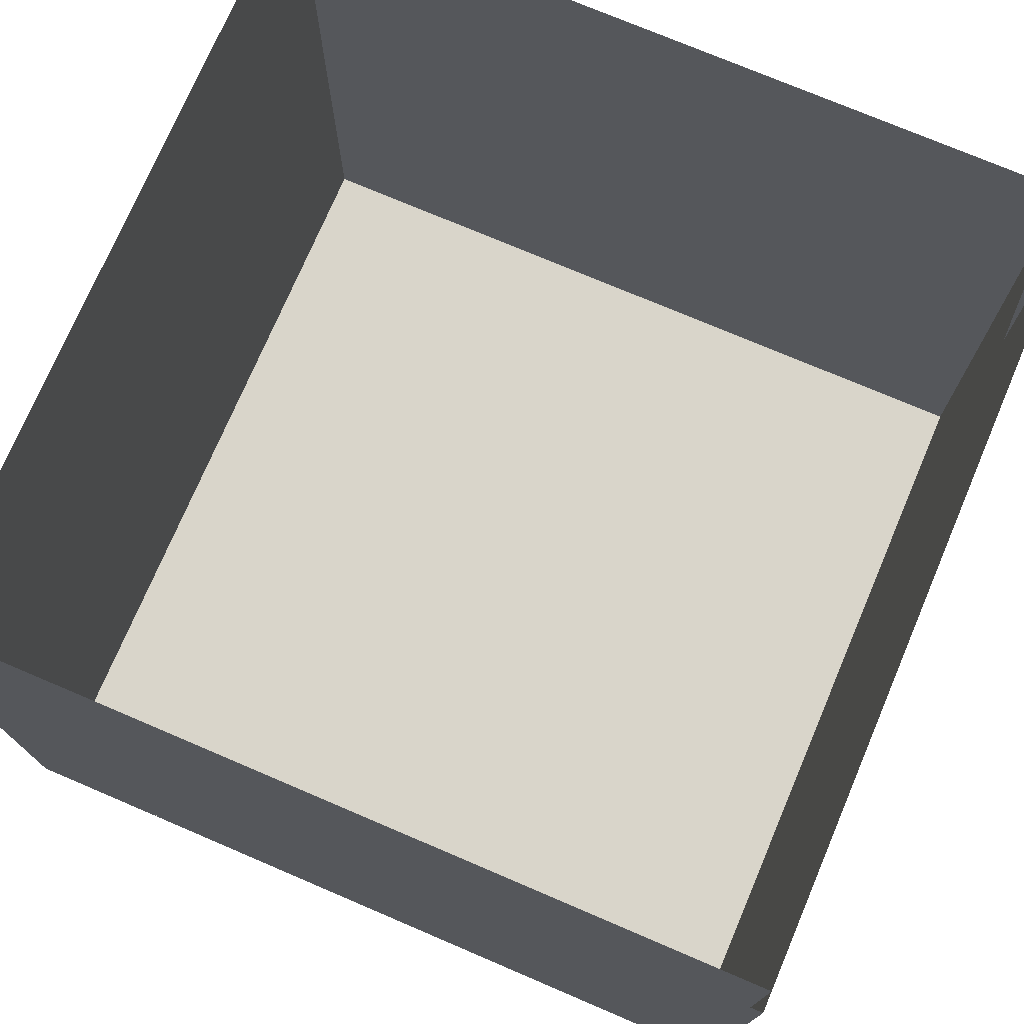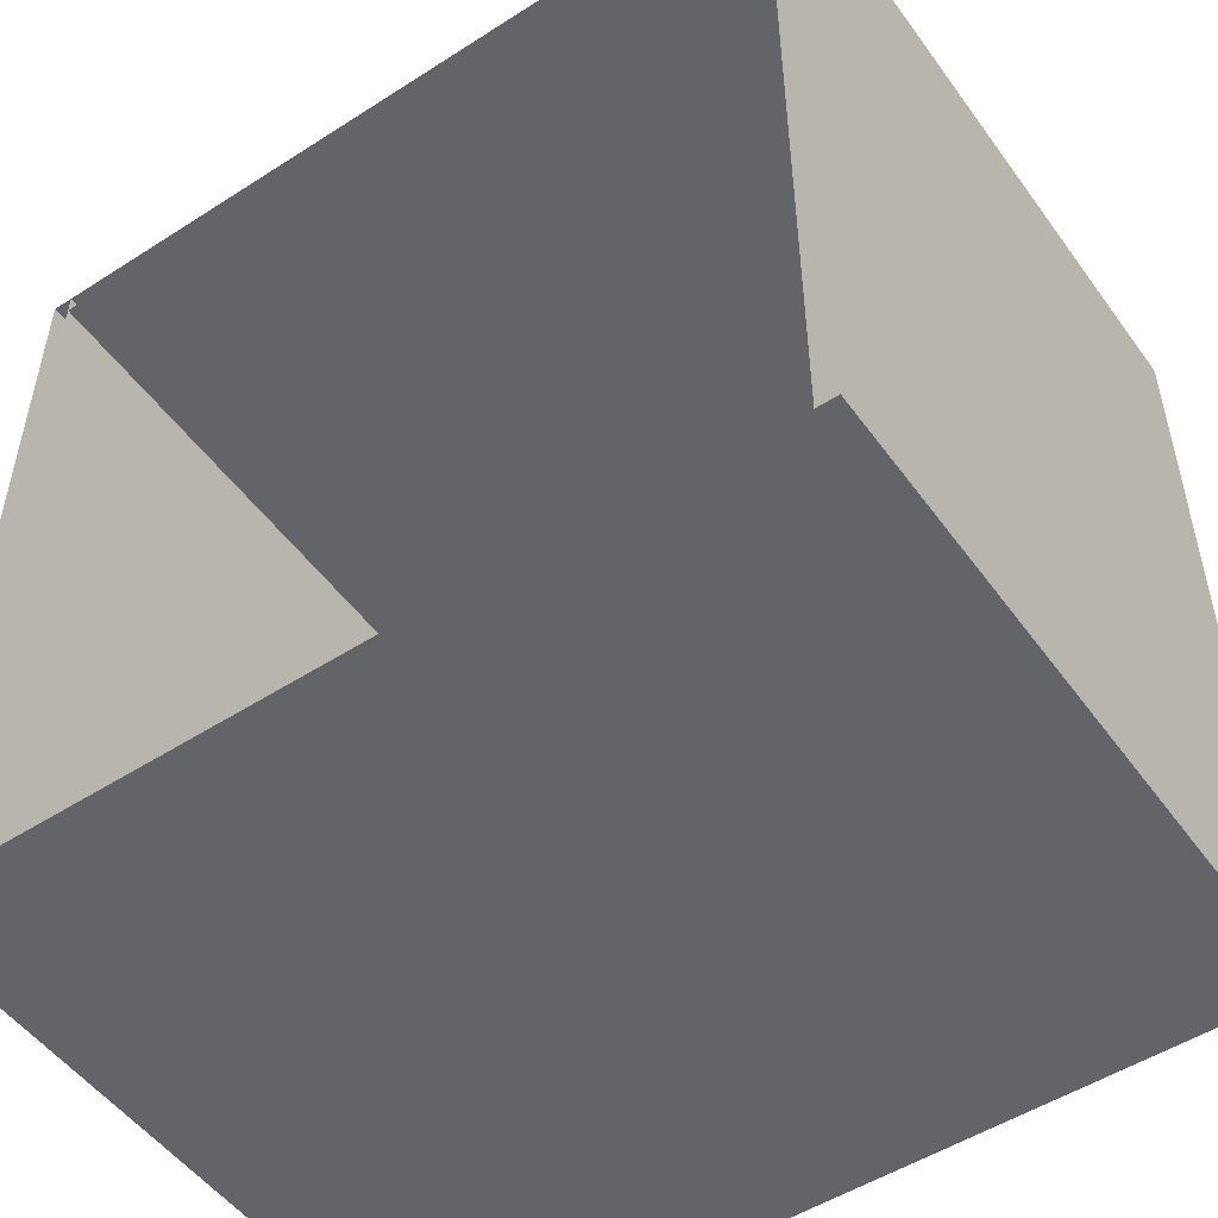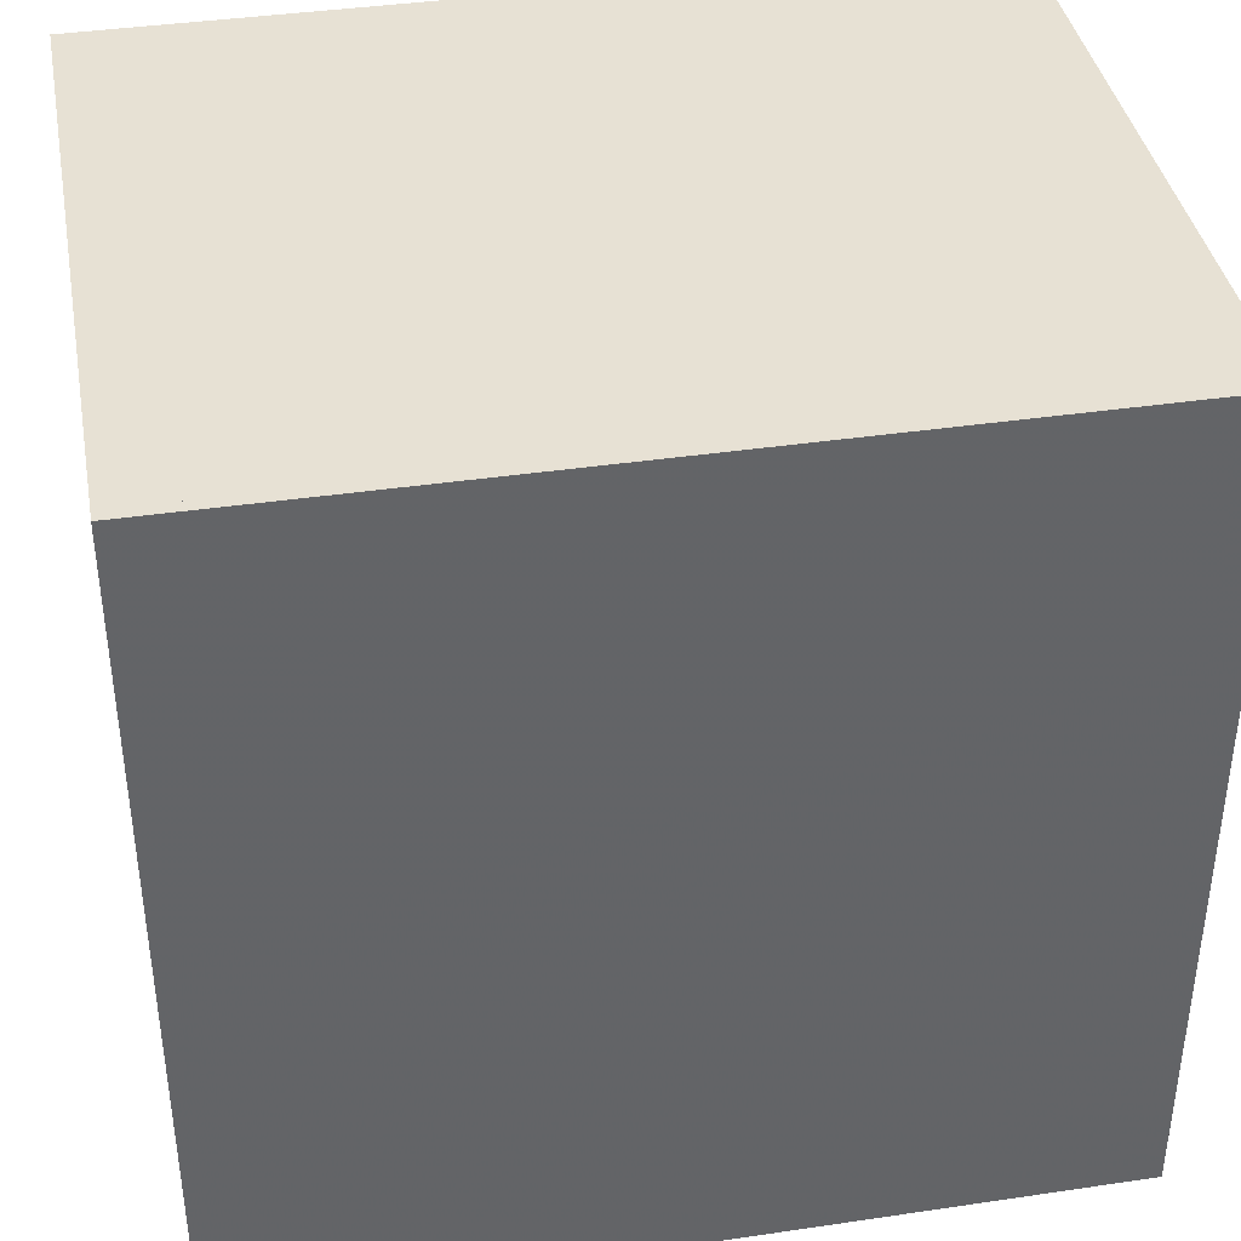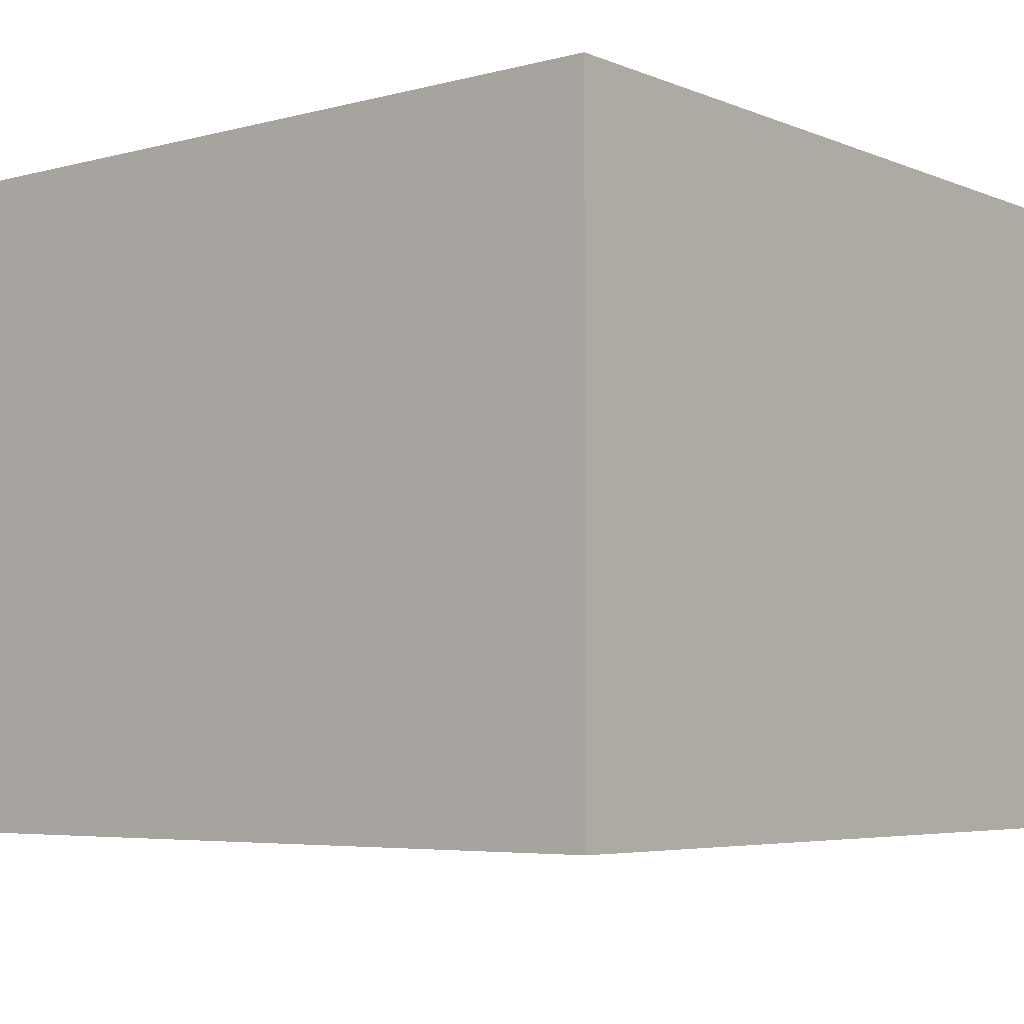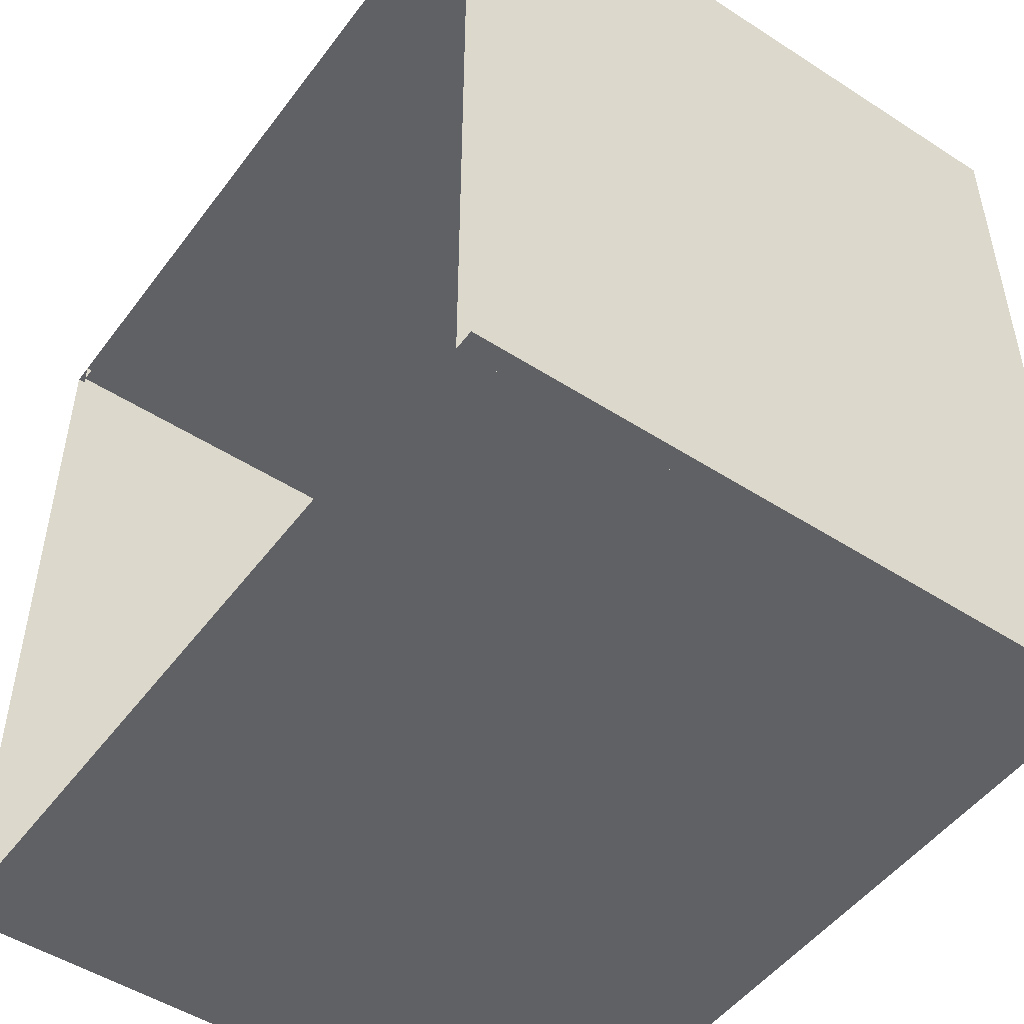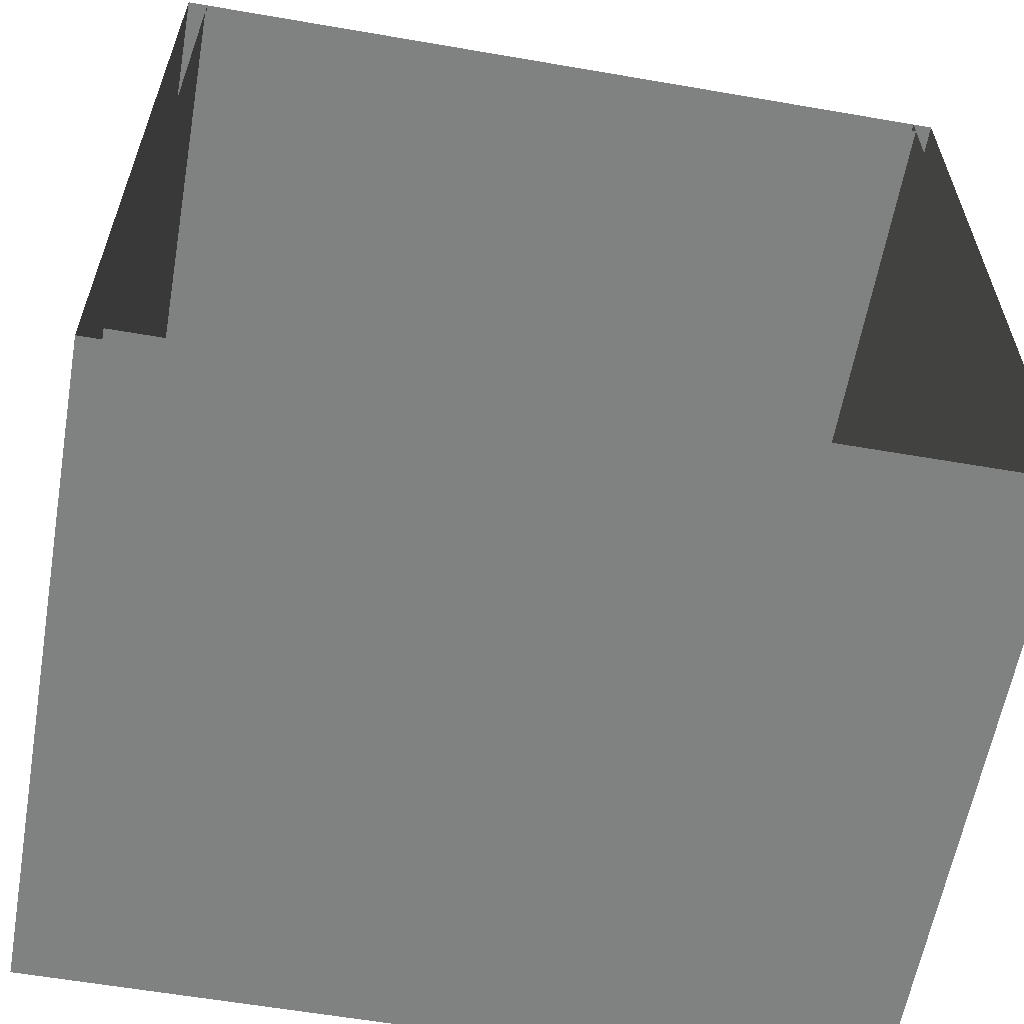
<metadata>
{"format":"obj","ext":"obj","renderer":"f3d","projection":"perspective","resolution":1024,"background":"white","views":[{"elev":74.6,"azim":-66.9,"up":"+Y"},{"elev":-51.3,"azim":-145.1,"up":"+Z"},{"elev":39.4,"azim":-10.4,"up":"+Z"},{"elev":-5.2,"azim":-50.9,"up":"+Y"},{"elev":-49.8,"azim":-125.4,"up":"+Z"},{"elev":-60.3,"azim":170.0,"up":"+Z"}]}
</metadata>
<code>
v 1.445 -2.82 -1.445
v 1.445 -2.82 1.445
v -1.445 -2.82 1.445
v -1.445 -2.82 -1.445
v 1.445 -2.781 -1.445
v 1.445 -2.781 1.445
v -1.445 -2.781 1.445
v -1.445 -2.781 -1.445
v 1.375 -2.781 1.445
v 1.375 -2.781 -1.445
v 1.375 -0.5 -1.445
v 1.445 -0.5 -1.445
v 1.445 -0.5 1.445
v 1.375 -0.5 1.445
v 1.375 -2.781 -1.375
v -1.375 -2.781 -1.445
v -1.375 -0.5 -1.445
v -1.375 -2.781 1.445
v -1.375 -0.5 1.445
v -1.445 -0.5 1.445
v -1.445 -0.5 -1.445
v -1.375 -2.781 1.375
v -1.375 -2.781 -1.375
v 1.375 -0.5 -1.375
v -1.375 -0.5 -1.375
v 1.375 -2.781 1.375
v -1.375 -0.5 1.375
v 1.375 -0.5 1.375
f 1 2 3
f 1 3 4
f 5 8 6
f 5 6 9
f 5 9 10
f 5 12 6
f 6 12 13
f 9 14 10
f 10 14 11
f 10 11 15
f 10 15 16
f 10 16 17
f 10 17 11
f 6 8 7
f 7 8 16
f 7 16 18
f 7 20 8
f 8 20 21
f 16 17 18
f 18 17 19
f 18 19 22
f 18 22 9
f 18 9 14
f 18 14 19
f 23 15 24
f 23 24 25
f 23 25 16
f 23 16 15
f 15 11 24
f 16 25 17
f 26 22 27
f 26 27 28
f 26 28 9
f 26 9 22
f 9 28 14
f 22 19 27
f 1 4 5
f 1 5 2
f 2 5 6
f 2 6 7
f 2 7 3
f 3 7 4
f 4 7 8
f 4 8 5
f 5 10 11
f 5 11 12
f 6 13 9
f 9 13 14
f 7 18 19
f 7 19 20
f 8 21 16
f 16 21 17

</code>
